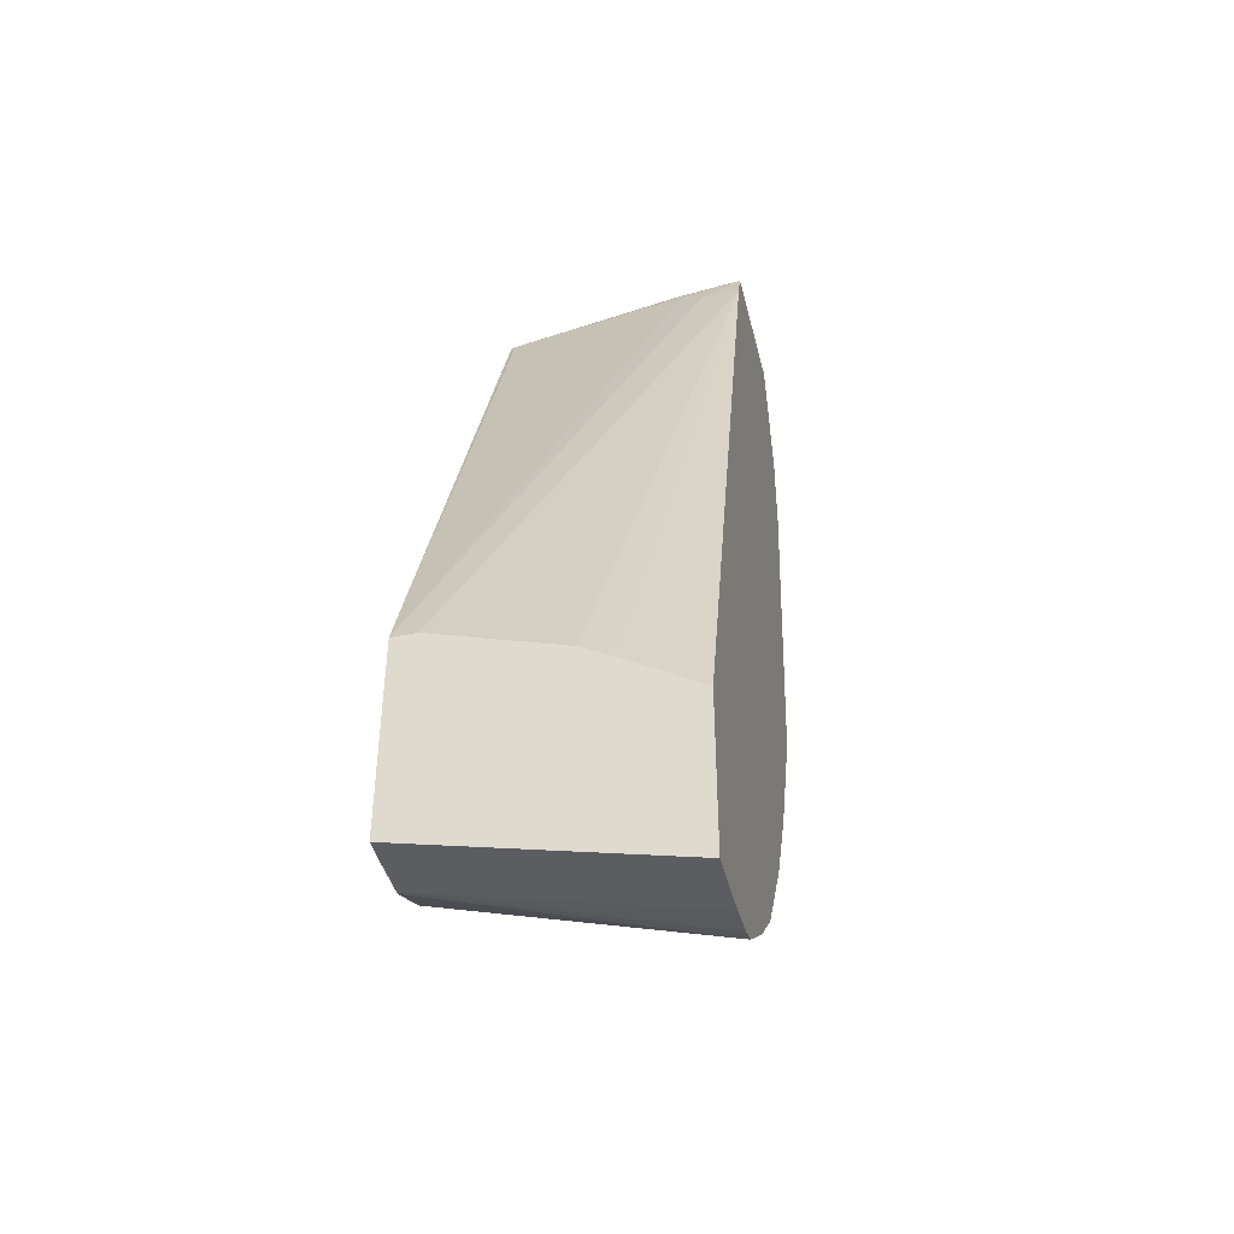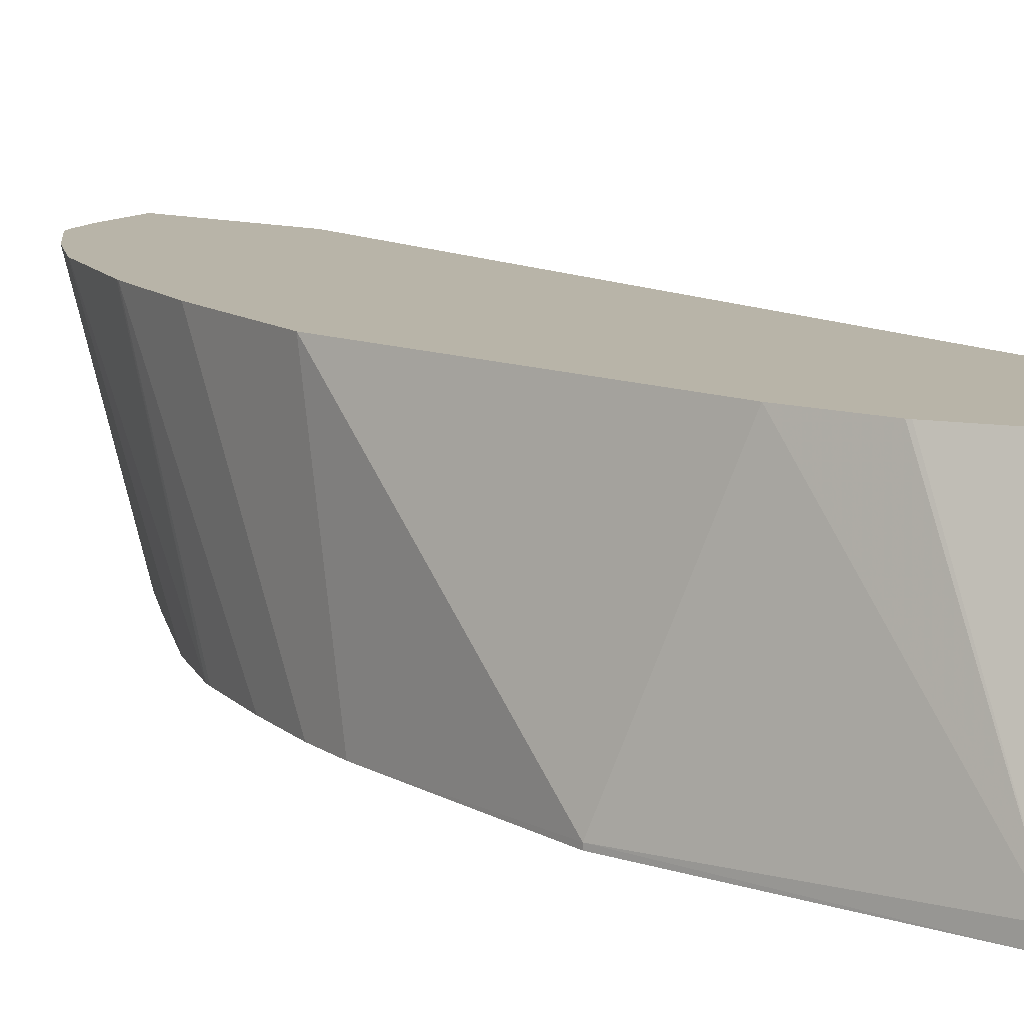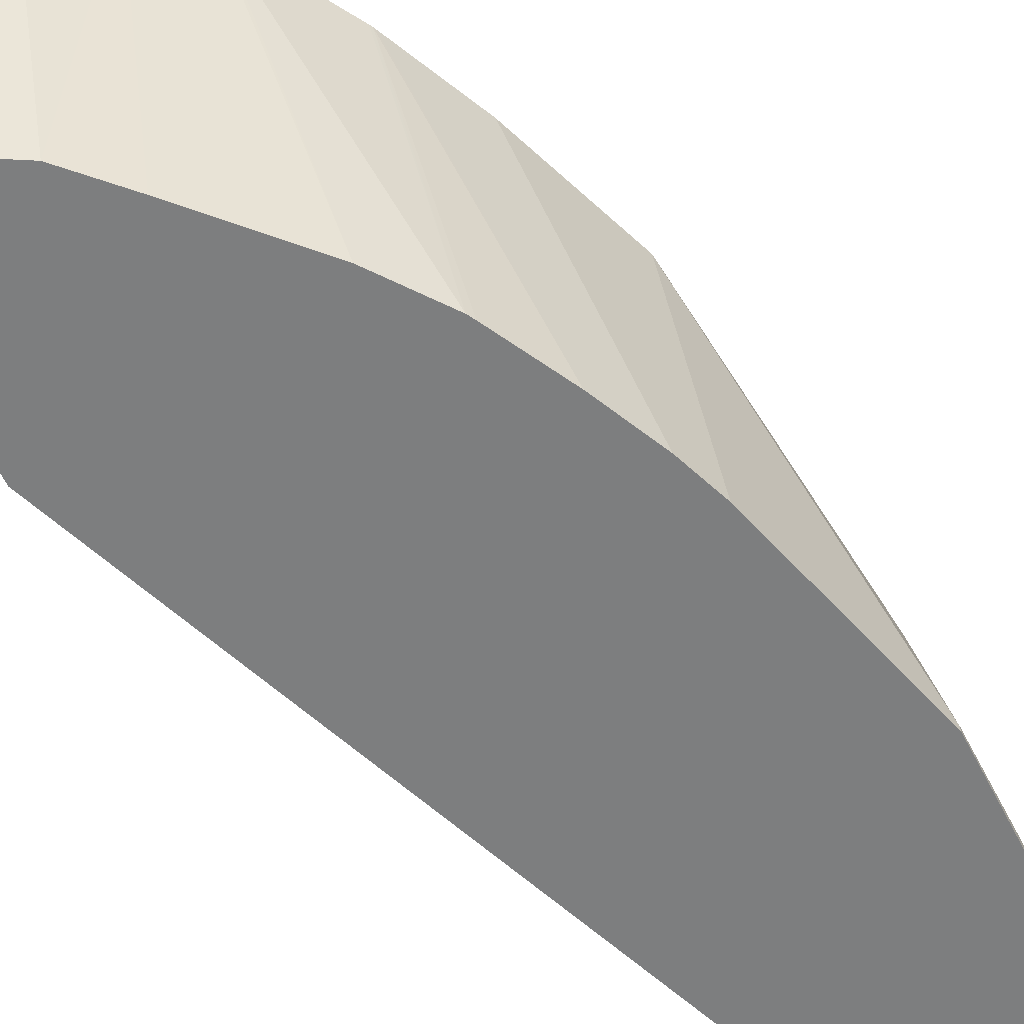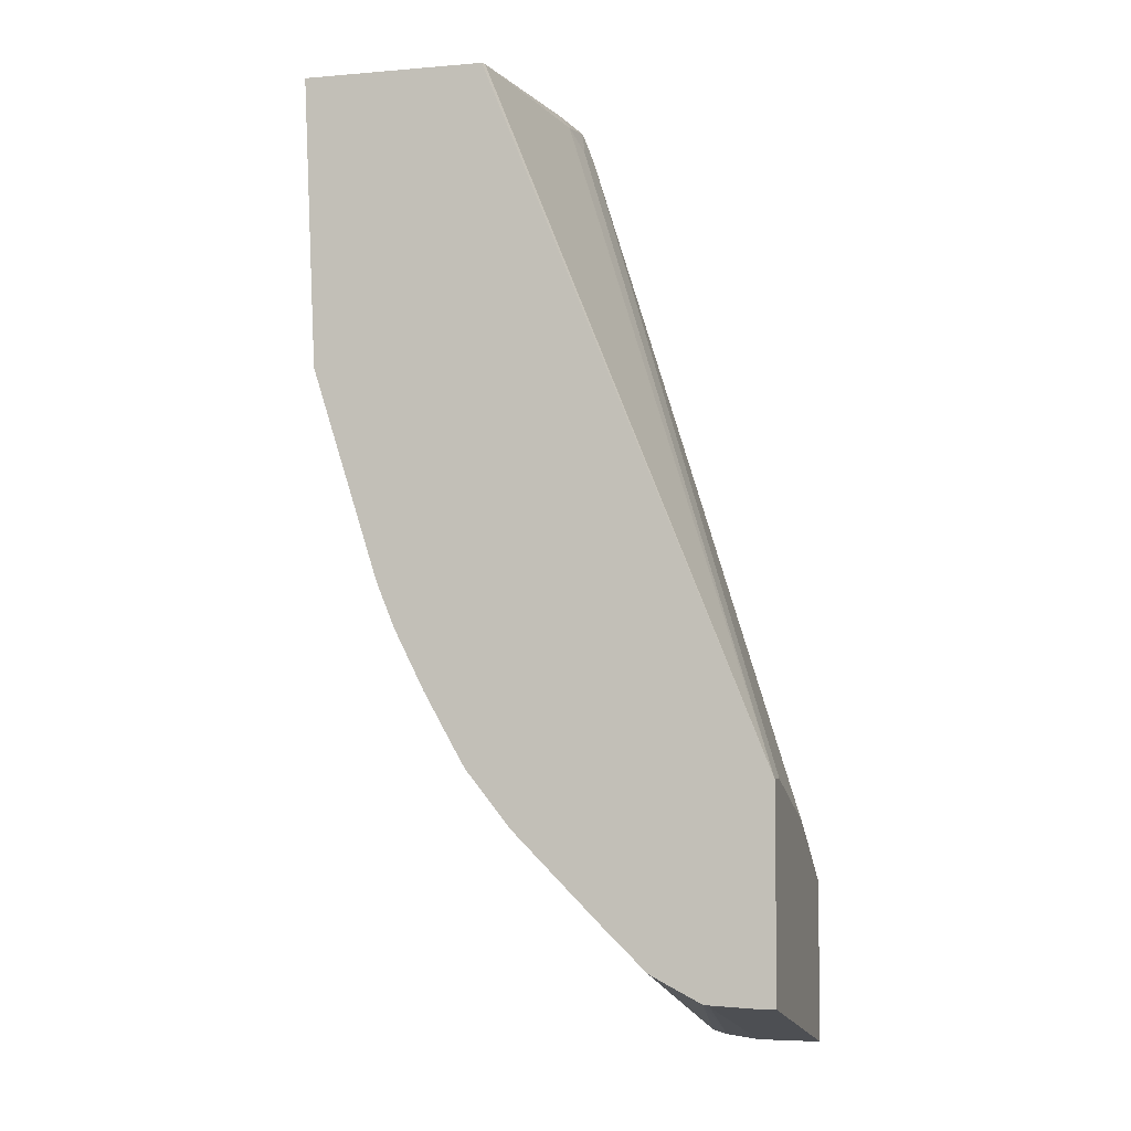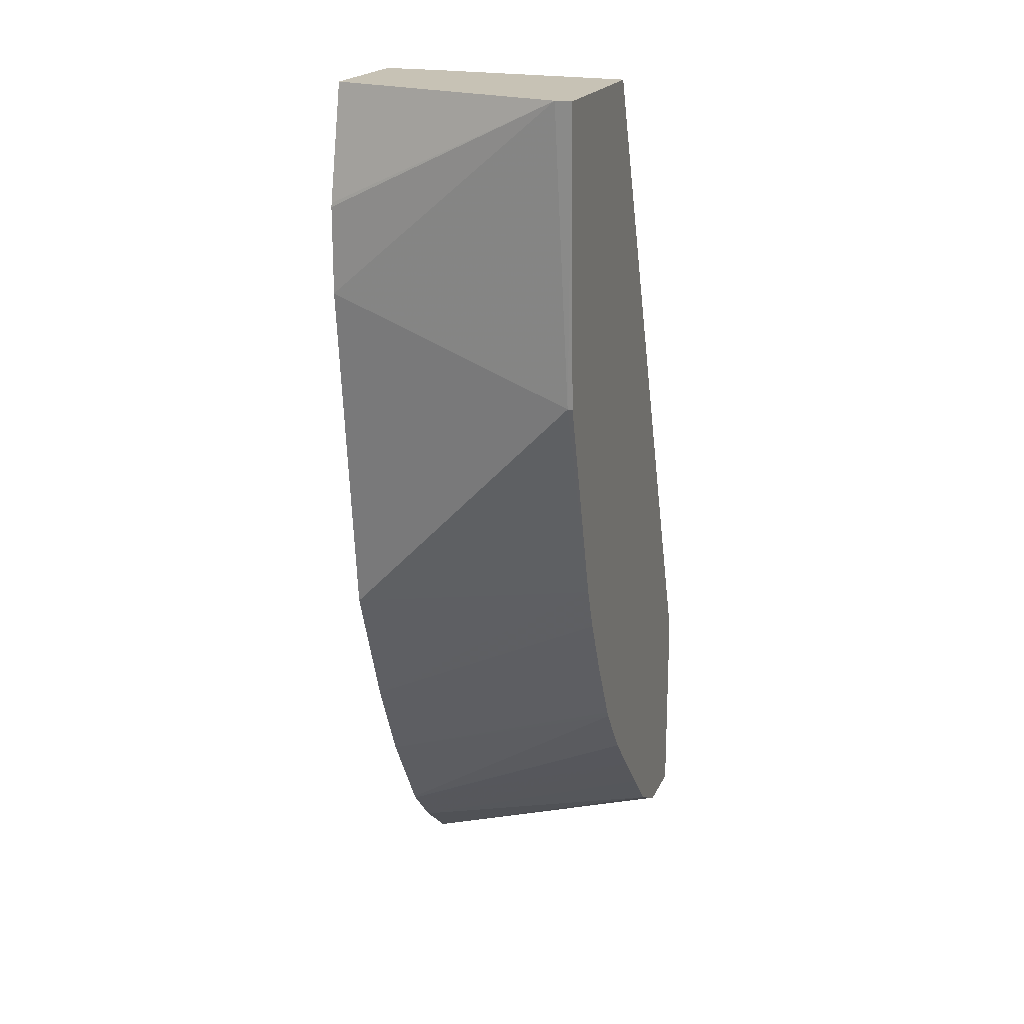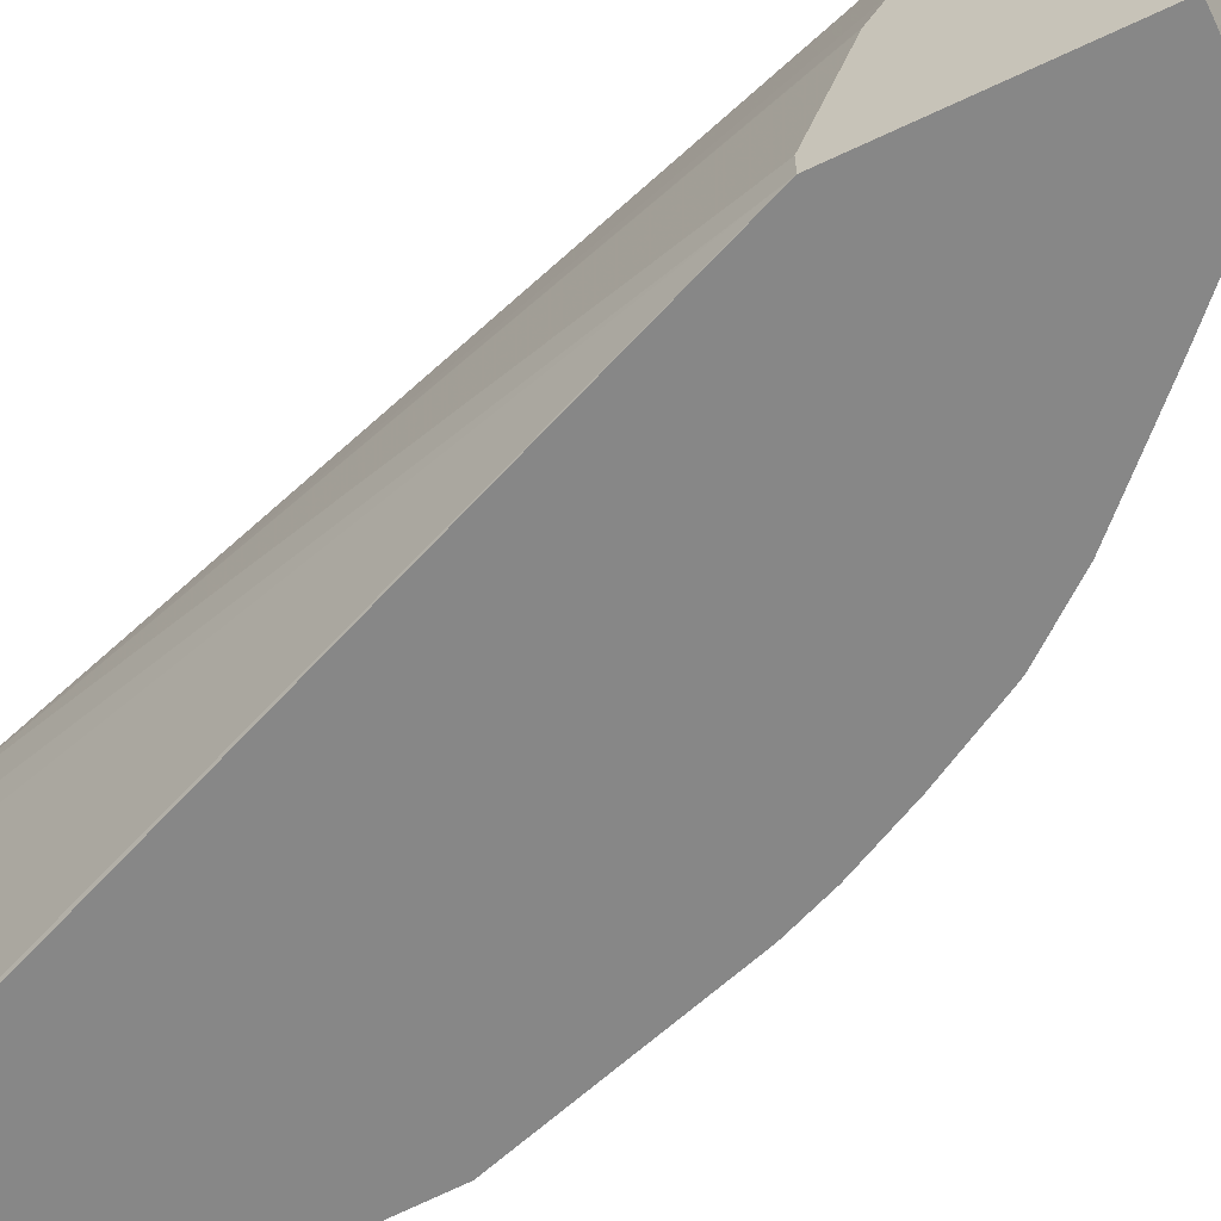
<metadata>
{"format":"obj","ext":"obj","renderer":"f3d","projection":"perspective","resolution":1024,"background":"white","views":[{"elev":-43.9,"azim":103.7,"up":"+Z"},{"elev":13.0,"azim":-57.3,"up":"+Y"},{"elev":-59.3,"azim":-155.5,"up":"+Y"},{"elev":-4.8,"azim":15.2,"up":"+Z"},{"elev":19.0,"azim":-72.4,"up":"+Z"},{"elev":-62.5,"azim":115.8,"up":"+Y"}]}
</metadata>
<code>
v -0.1379 0.1871 -0.4214
v -0.05757 0.1871 -0.4214
v -0.1376 0.1944 -0.4214
v -0.1325 0.1893 -0.5488
v -0.1325 0.1871 -0.5488
v -0.05735 0.1877 -0.4214
v 0.06542 0.1871 -0.7234
v -0.1011 0.3012 -0.4214
v -0.1132 0.3012 -0.4715
v -0.1135 0.3012 -0.4731
v -0.1135 0.3012 -0.511
v -0.1033 0.1871 -0.6413
v -0.09461 0.3012 -0.6623
v -0.05677 0.1893 -0.4214
v -0.03784 0.2839 -0.4353
v -0.04256 0.2744 -0.4258
v 0.06542 0.1871 -0.8137
v 0.06542 0.1979 -0.7234
v -0.04316 0.3012 -0.4214
v -0.07136 0.3012 -0.7197
v -0.09532 0.1871 -0.6609
v -0.04584 0.27 -0.4214
v -0.03784 0.3012 -0.4353
v -0.04429 0.2875 -0.4214
v 0.05676 0.1871 -0.8137
v 0.06542 0.3012 -0.8413
v 0.06542 0.2547 -0.7423
v -0.05243 0.3012 -0.7575
v -0.08199 0.1871 -0.6876
v 0.06542 0.2557 -0.7429
v 0.06542 0.2684 -0.7503
v 0.06542 0.3012 -0.7707
v 0.03783 0.1871 -0.8129
v 0.03783 0.1893 -0.8137
v 0.03783 0.3012 -0.8413
v -0.05189 0.3012 -0.7586
v -0.06545 0.1871 -0.717
v 0.03572 0.1871 -0.8127
v 0.02374 0.3012 -0.8396
v -0.05122 0.3012 -0.7597
v -0.06378 0.1871 -0.7198
v 0.02593 0.1871 -0.8078
v 0.01731 0.3012 -0.8377
v -0.02578 0.3012 -0.7992
v -0.04415 0.1871 -0.7443
v 0.01331 0.1871 -0.8012
v -0.005779 0.3012 -0.8195
v -0.02471 0.3012 -0.8005
v -0.02524 0.1871 -0.7633
v -0.006316 0.1871 -0.7822
f 12 20 21
f 17 35 26
f 18 27 23
f 17 25 35
f 16 24 22
f 16 19 24
f 15 19 16
f 15 23 19
f 14 16 22
f 12 13 20
f 8 48 44
f 8 11 10
f 8 13 11
f 8 20 13
f 8 28 20
f 8 36 28
f 8 40 36
f 8 44 40
f 8 47 48
f 20 28 21
f 8 10 9
f 21 28 29
f 46 50 47
f 23 30 31
f 8 43 47
f 47 49 48
f 47 50 49
f 45 48 49
f 44 48 45
f 43 46 47
f 42 46 43
f 41 44 45
f 40 44 41
f 38 43 39
f 38 42 43
f 36 41 37
f 36 40 41
f 34 39 35
f 34 38 39
f 33 38 34
f 29 36 37
f 28 36 29
f 25 34 35
f 25 33 34
f 23 31 32
f 23 27 30
f 8 35 39
f 8 39 43
f 8 32 26
f 1 33 25
f 1 38 33
f 1 42 38
f 1 46 42
f 1 50 46
f 1 49 50
f 1 45 49
f 1 41 45
f 1 37 41
f 1 29 37
f 1 21 29
f 1 5 12
f 1 4 5
f 1 3 4
f 1 8 3
f 1 19 8
f 1 24 19
f 1 22 24
f 1 14 22
f 1 6 14
f 1 2 6
f 1 25 17
f 1 17 7
f 1 12 21
f 2 7 6
f 1 7 2
f 8 26 35
f 8 23 32
f 8 19 23
f 7 23 15
f 7 18 23
f 7 30 27
f 7 31 30
f 7 32 31
f 7 26 32
f 7 27 18
f 7 16 14
f 7 15 16
f 6 7 14
f 4 13 12
f 4 11 13
f 4 12 5
f 3 11 4
f 3 10 11
f 3 9 10
f 7 17 26
f 3 8 9

</code>
